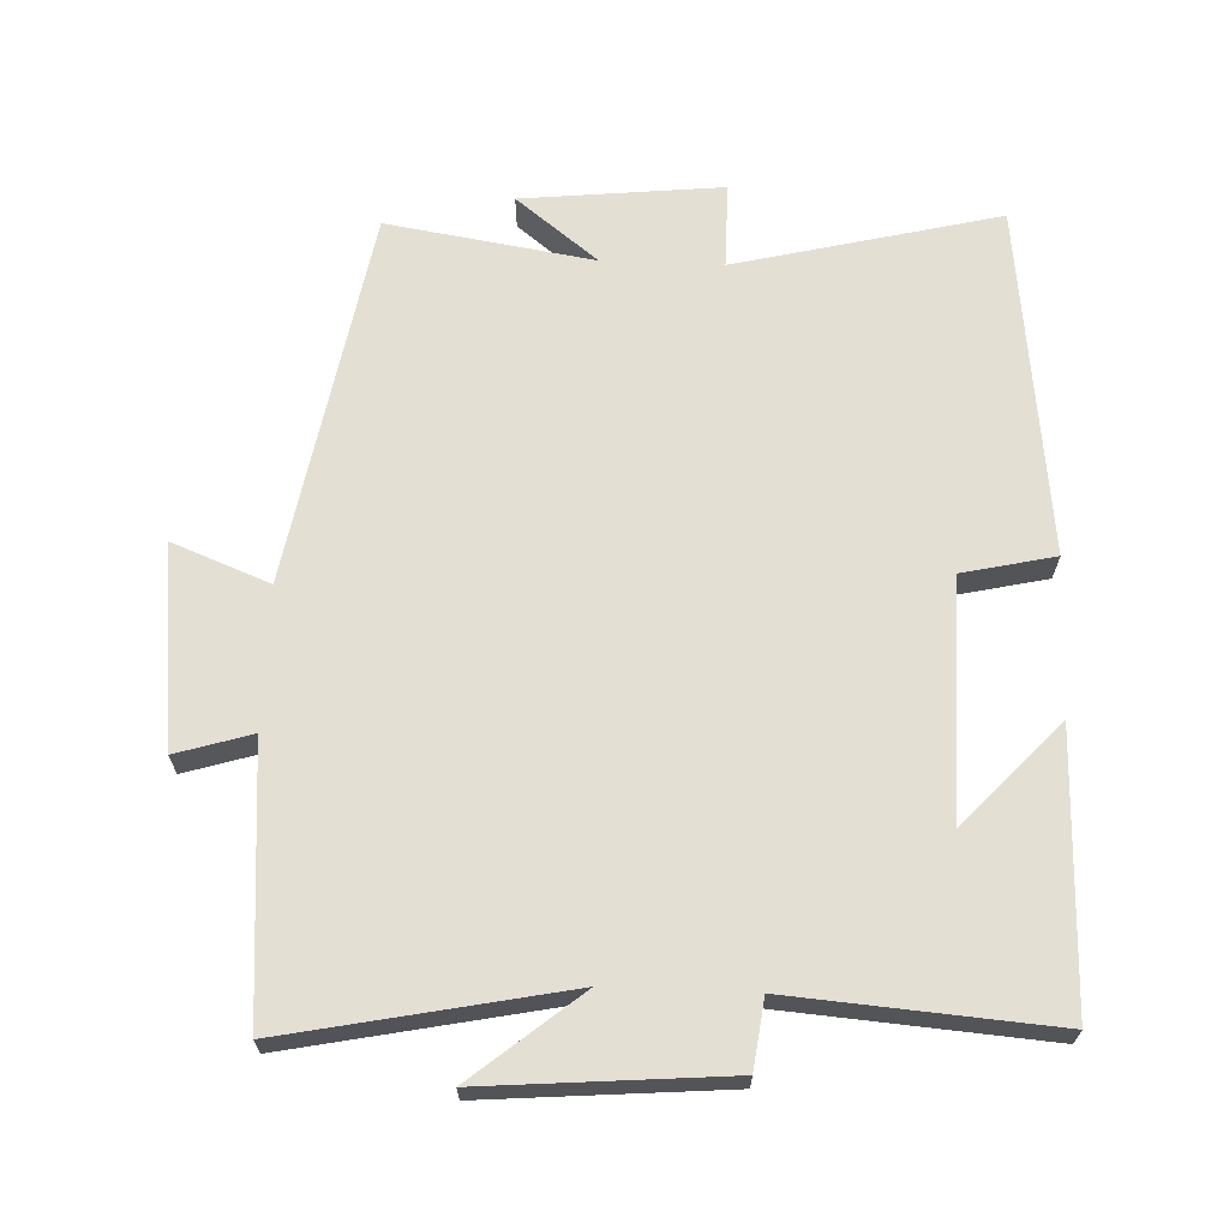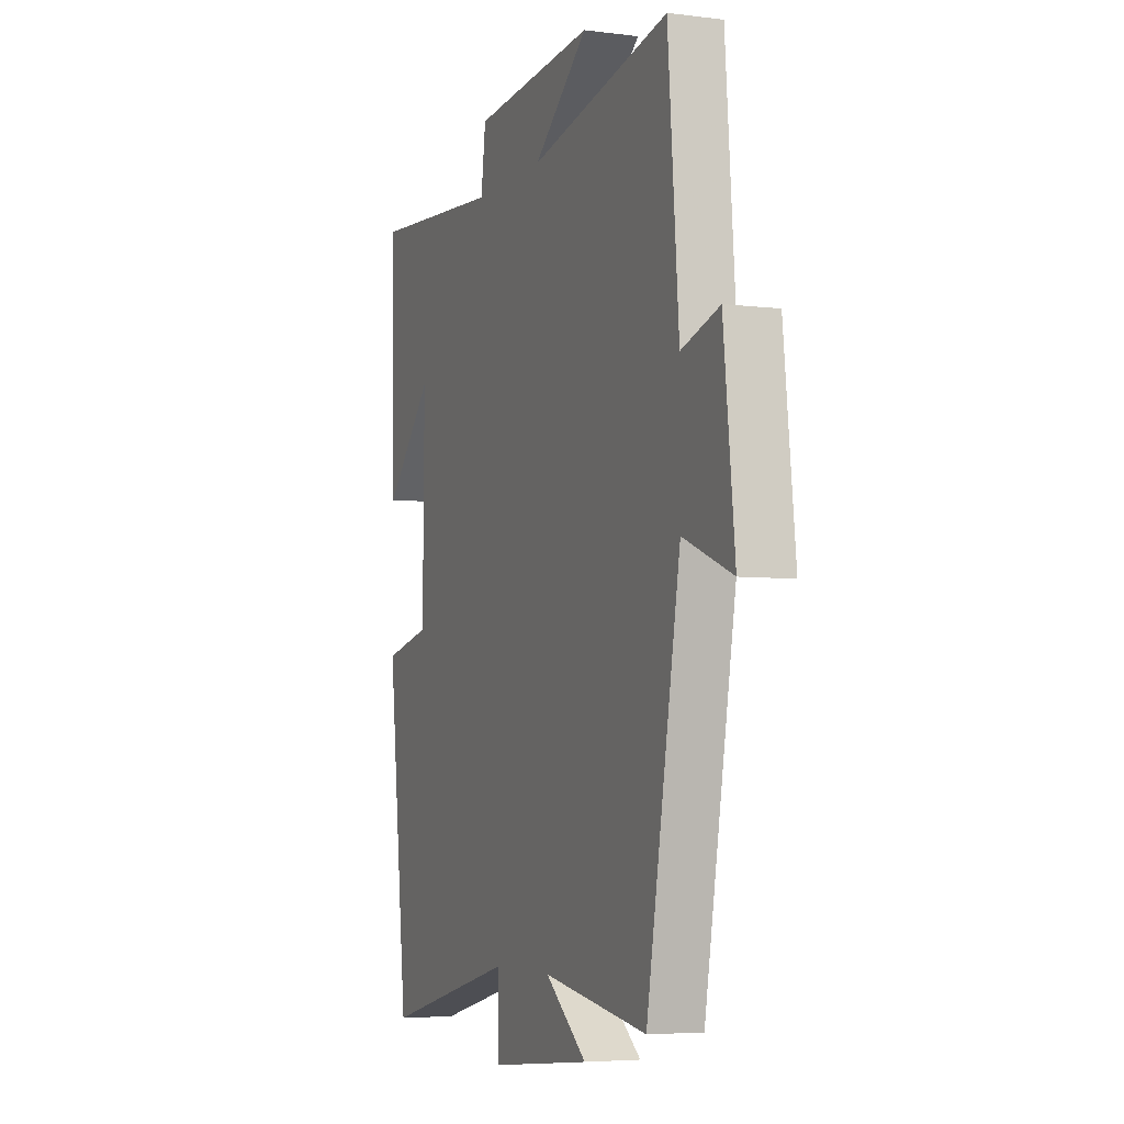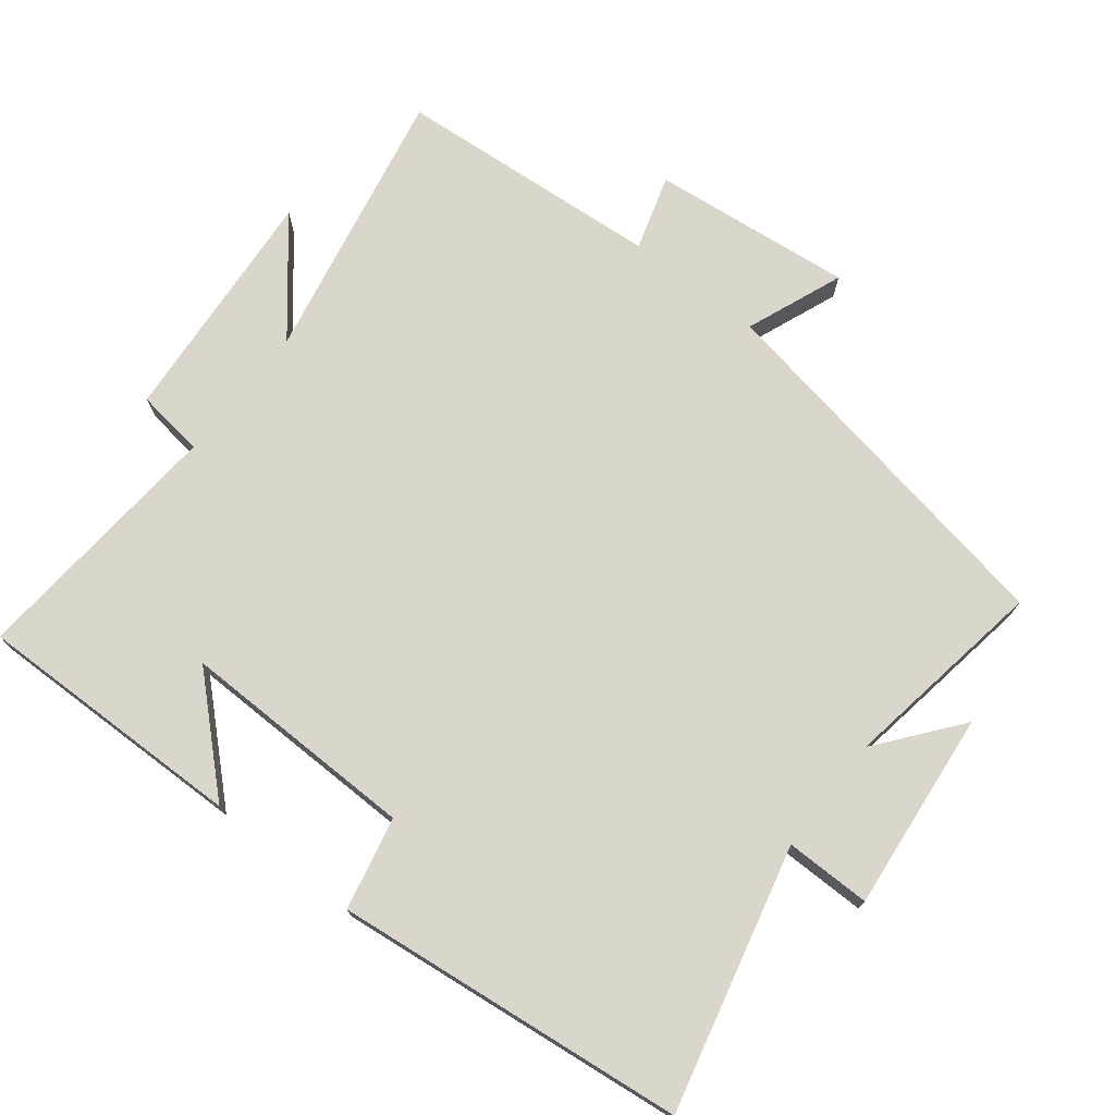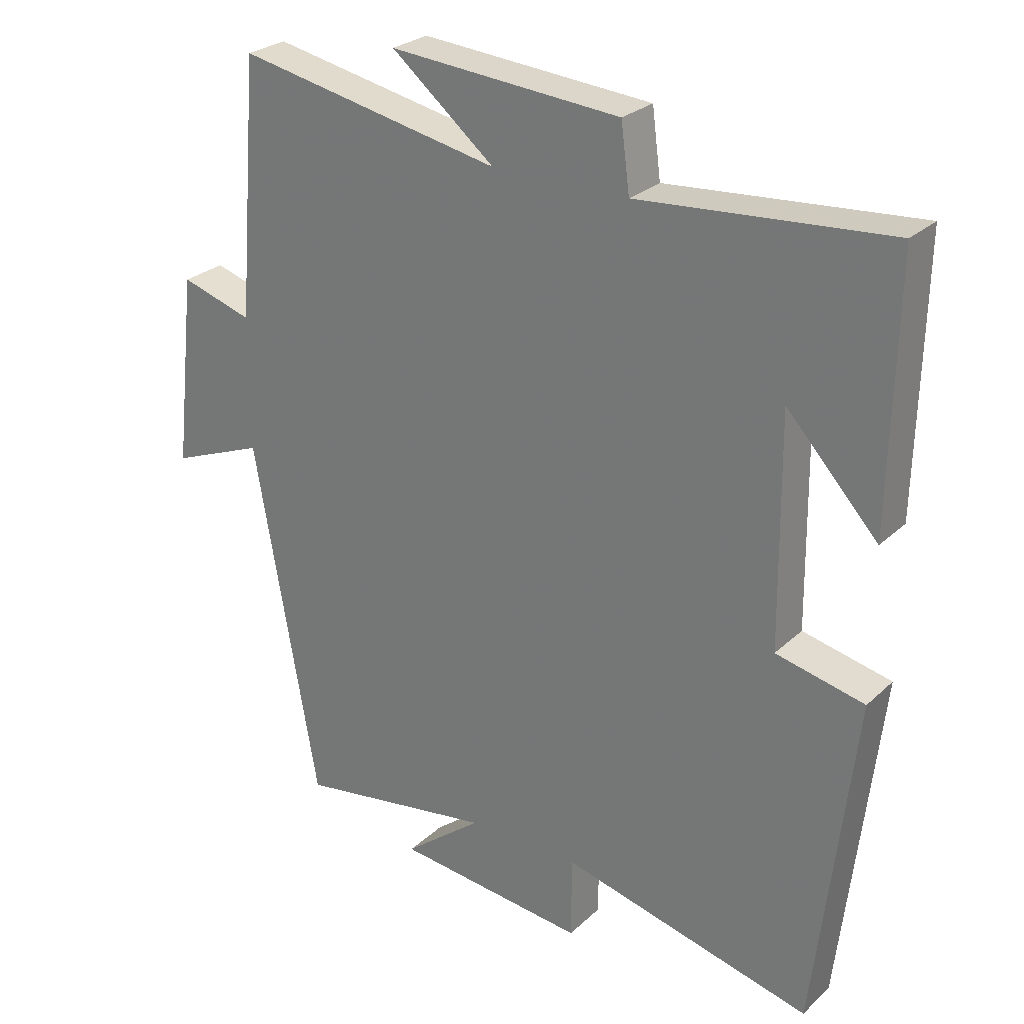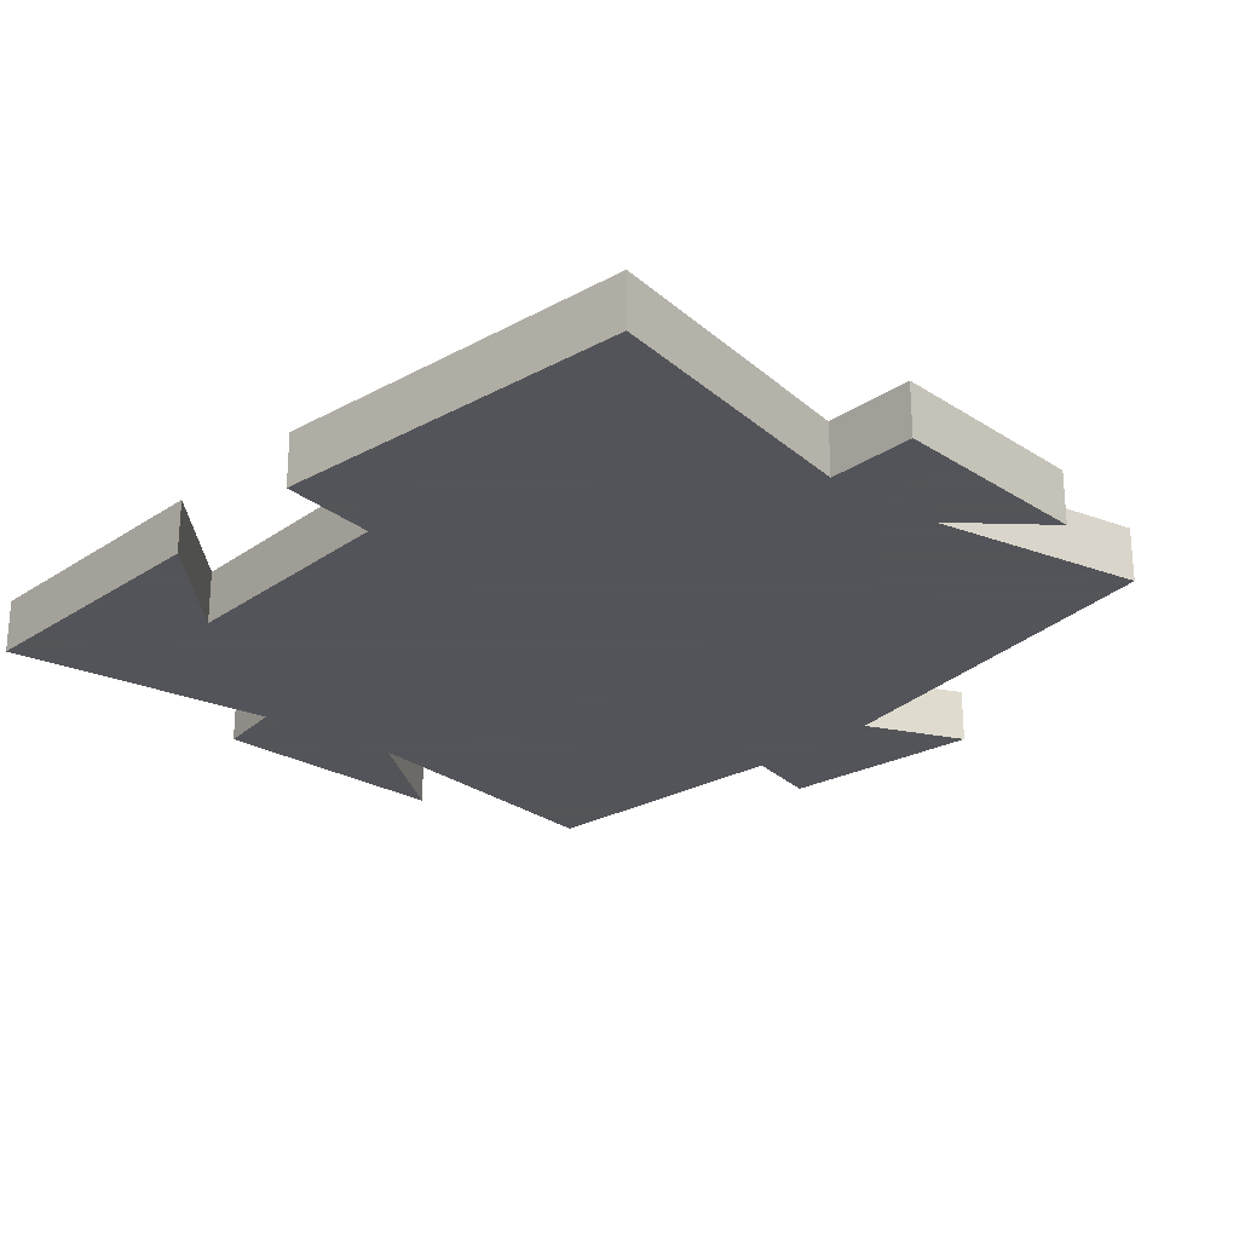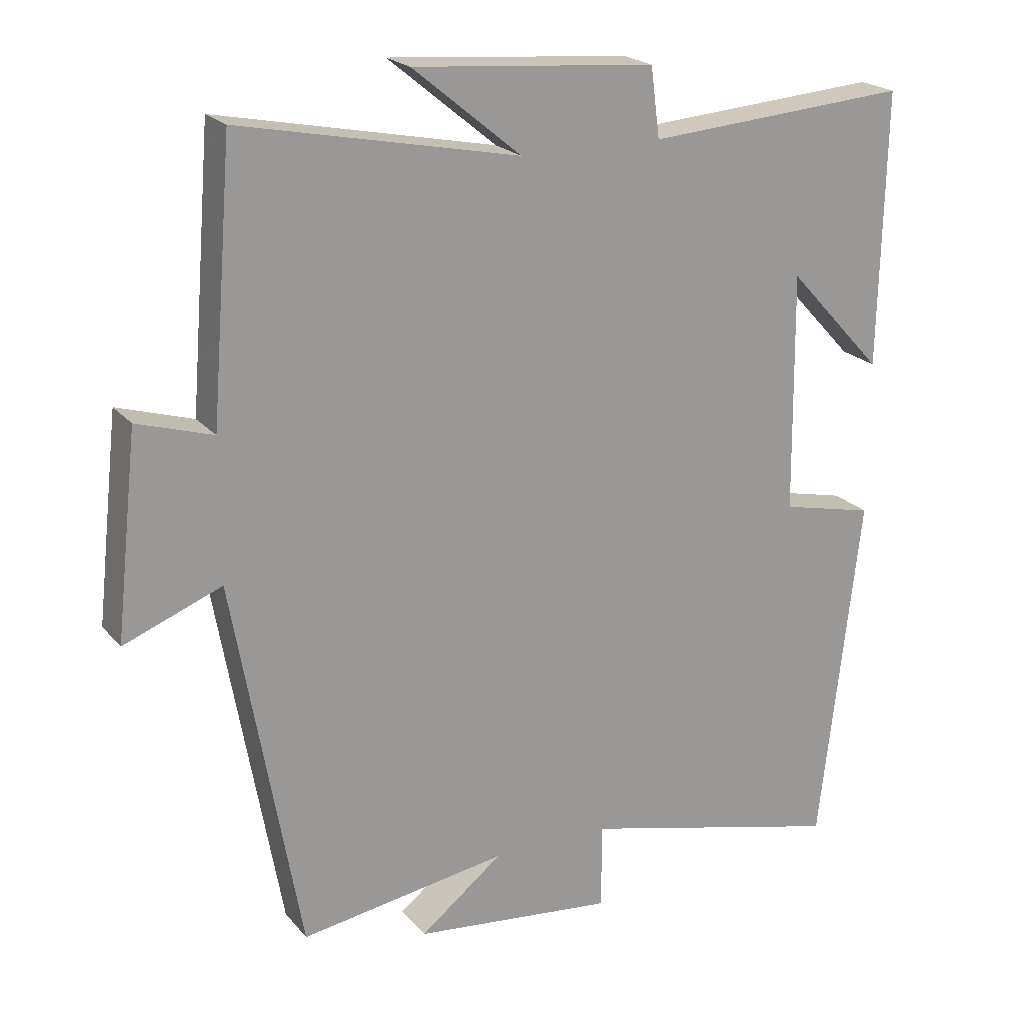
<metadata>
{"format":"obj","ext":"obj","renderer":"f3d","projection":"perspective","resolution":1024,"background":"white","views":[{"elev":66.5,"azim":2.3,"up":"+Y"},{"elev":-5.1,"azim":-111.7,"up":"+Z"},{"elev":73.7,"azim":128.3,"up":"+Y"},{"elev":26.7,"azim":35.5,"up":"+Z"},{"elev":-23.9,"azim":139.0,"up":"+Y"},{"elev":21.1,"azim":-28.2,"up":"+Z"}]}
</metadata>
<code>
v 0.508 0.07 0.529
v 0.5 0.07 0.137
v 0.363 0.07 0.285
v 0.367 0.07 -0.057
v 0.5 0.07 -0.087
v 0.442 0.07 -0.593
v 0.063 0.07 -0.5
v 0.063 0.07 -0.623
v -0.225 0.07 -0.593
v -0.107 0.07 -0.5
v -0.404 0.07 -0.547
v -0.5 0.07 -0.007
v -0.64 0.07 -0.062
v -0.608 0.07 0.228
v -0.5 0.07 0.195
v -0.469 0.07 0.58
v -0.071 0.07 0.5
v -0.226 0.07 0.627
v 0.12 0.07 0.599
v 0.133 0.07 0.5
v 0.508 0 0.529
v 0.5 0 0.137
v 0.363 0 0.285
v 0.367 0 -0.057
v 0.5 0 -0.087
v 0.442 0 -0.593
v 0.063 0 -0.5
v 0.063 0 -0.623
v -0.225 0 -0.593
v -0.107 0 -0.5
v -0.404 0 -0.547
v -0.5 0 -0.007
v -0.64 0 -0.062
v -0.608 0 0.228
v -0.5 0 0.195
v -0.469 0 0.58
v -0.071 0 0.5
v -0.226 0 0.627
v 0.12 0 0.599
v 0.133 0 0.5
f 17 18 19 20
f 15 16 17
f 15 17 20
f 12 13 14 15
f 15 20 1
f 12 15 1
f 11 12 1
f 10 11 1
f 7 8 9 10
f 4 5 6 7
f 3 4 7 10
f 1 2 3
f 1 3 10
f 40 39 38 37
f 37 36 35
f 40 37 35
f 35 34 33 32
f 21 40 35
f 21 35 32
f 21 32 31
f 21 31 30
f 30 29 28 27
f 27 26 25 24
f 30 27 24 23
f 23 22 21
f 30 23 21
f 1 21 22 2
f 2 22 23 3
f 3 23 24 4
f 4 24 25 5
f 5 25 26 6
f 6 26 27 7
f 7 27 28 8
f 8 28 29 9
f 9 29 30 10
f 10 30 31 11
f 11 31 32 12
f 12 32 33 13
f 13 33 34 14
f 14 34 35 15
f 15 35 36 16
f 16 36 37 17
f 17 37 38 18
f 18 38 39 19
f 19 39 40 20
f 20 40 21 1

</code>
